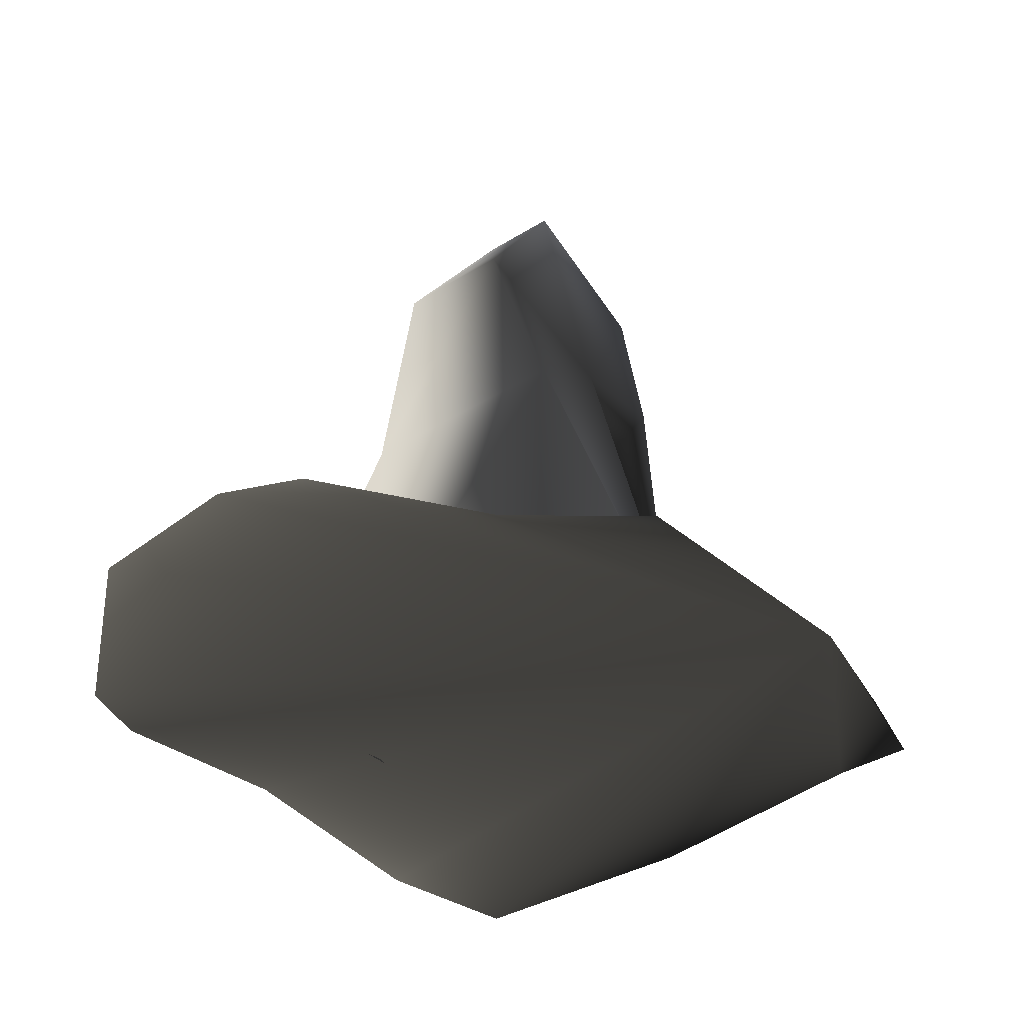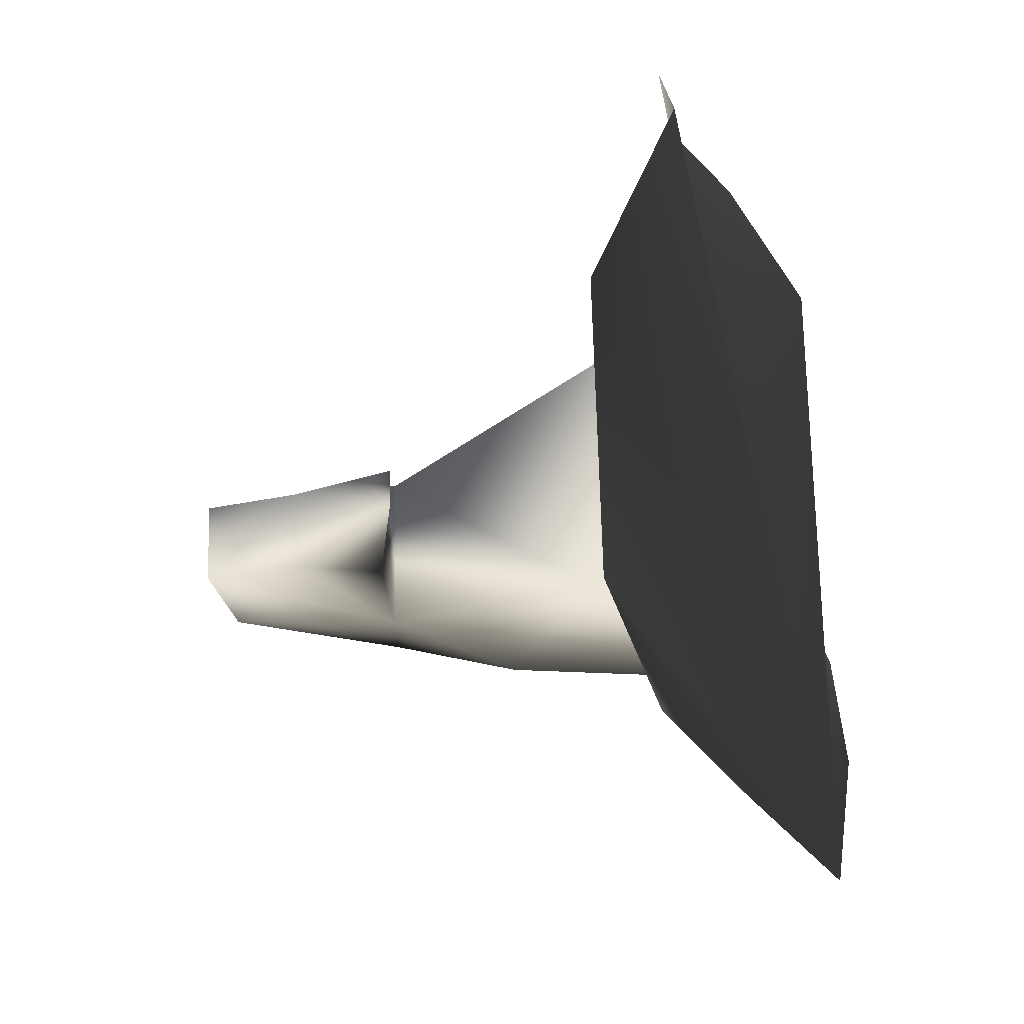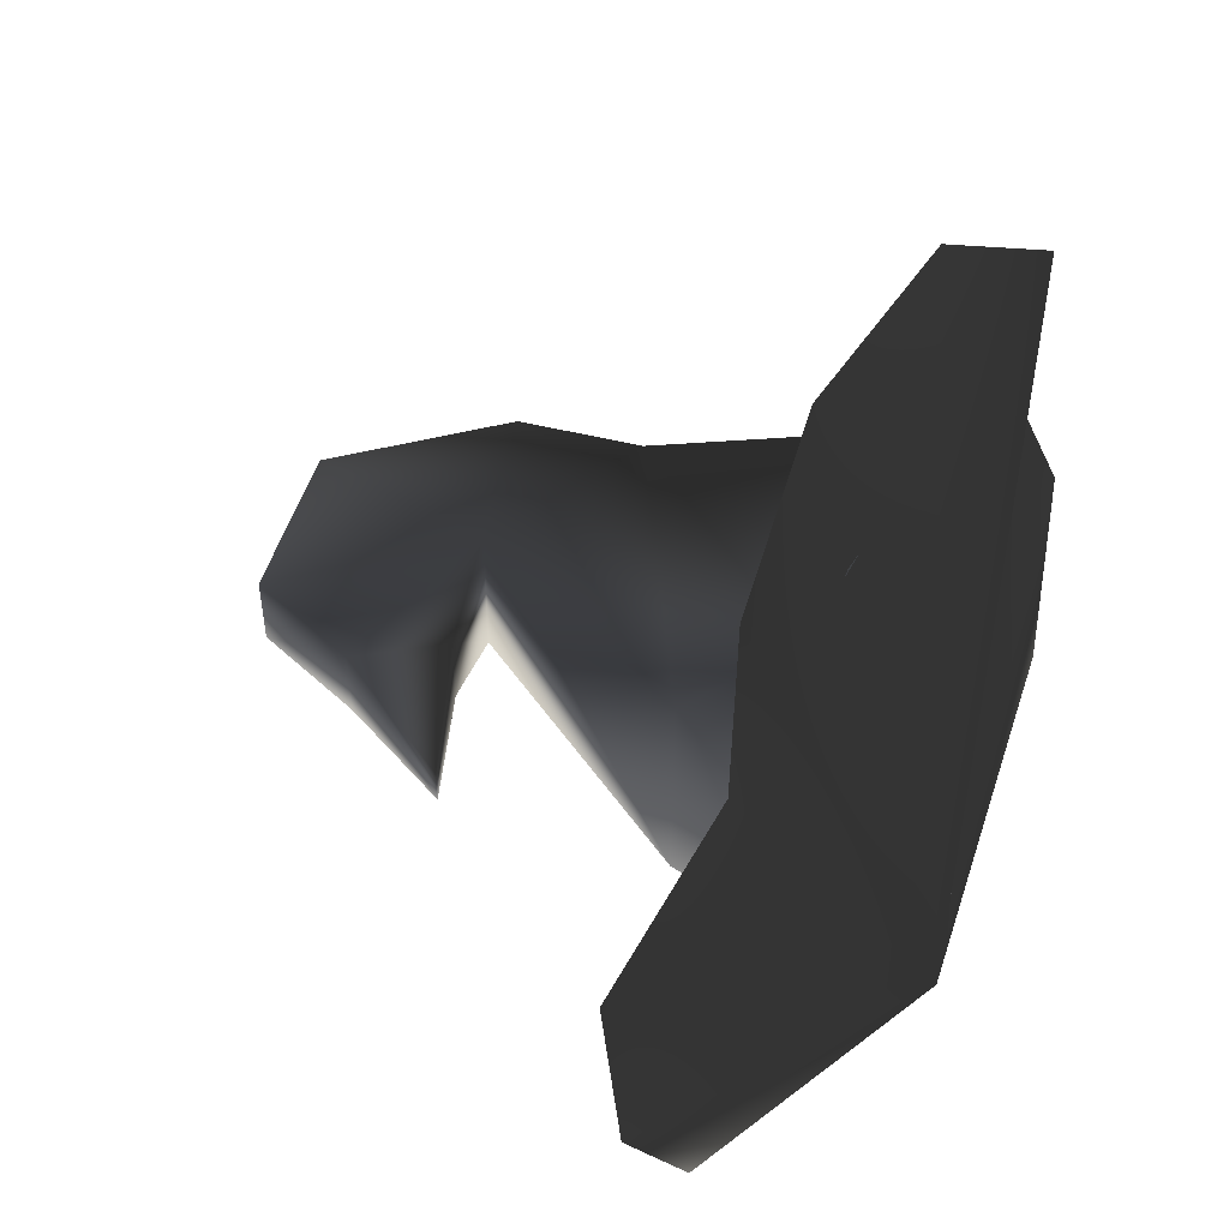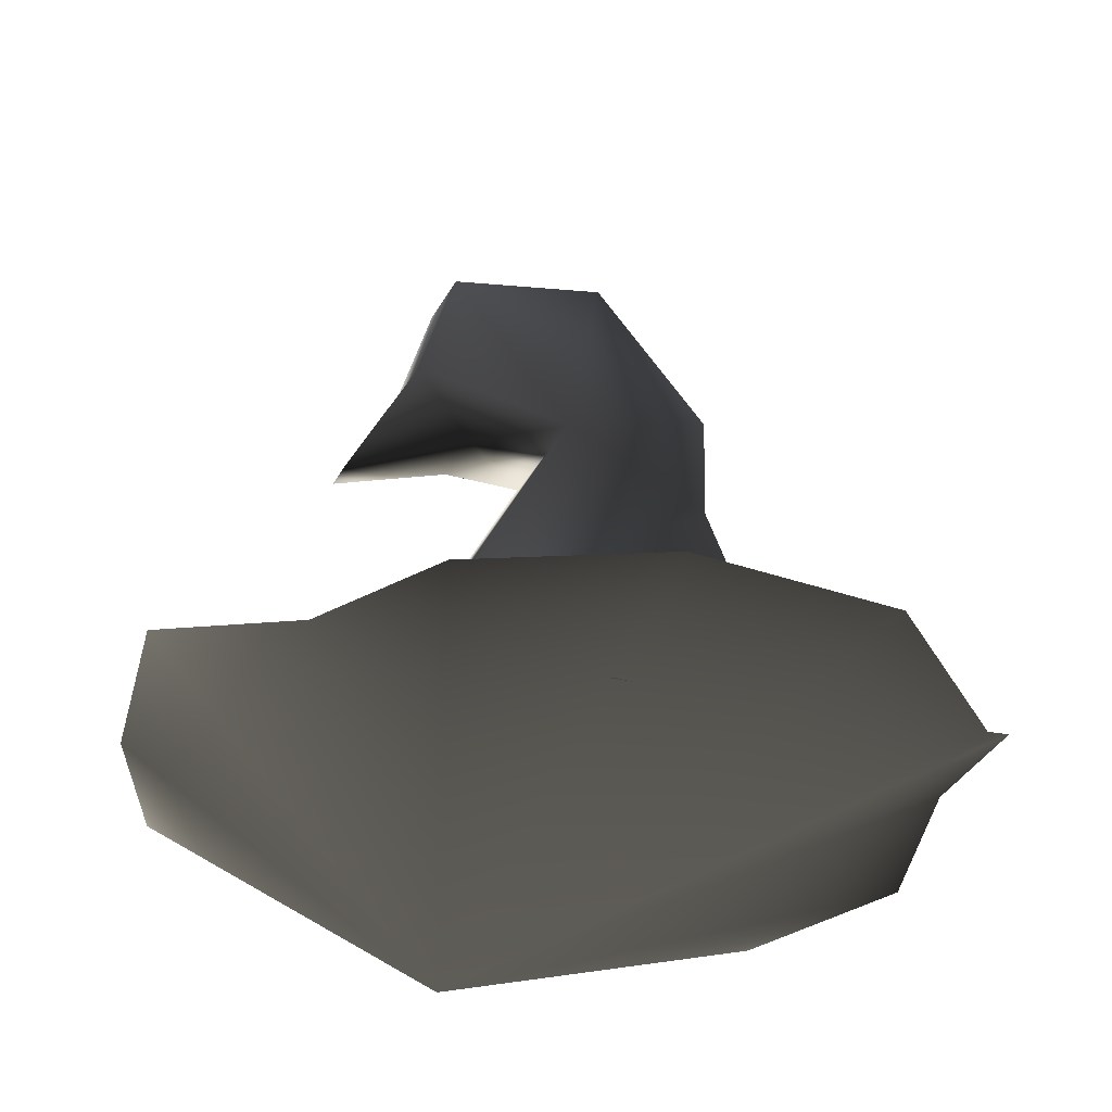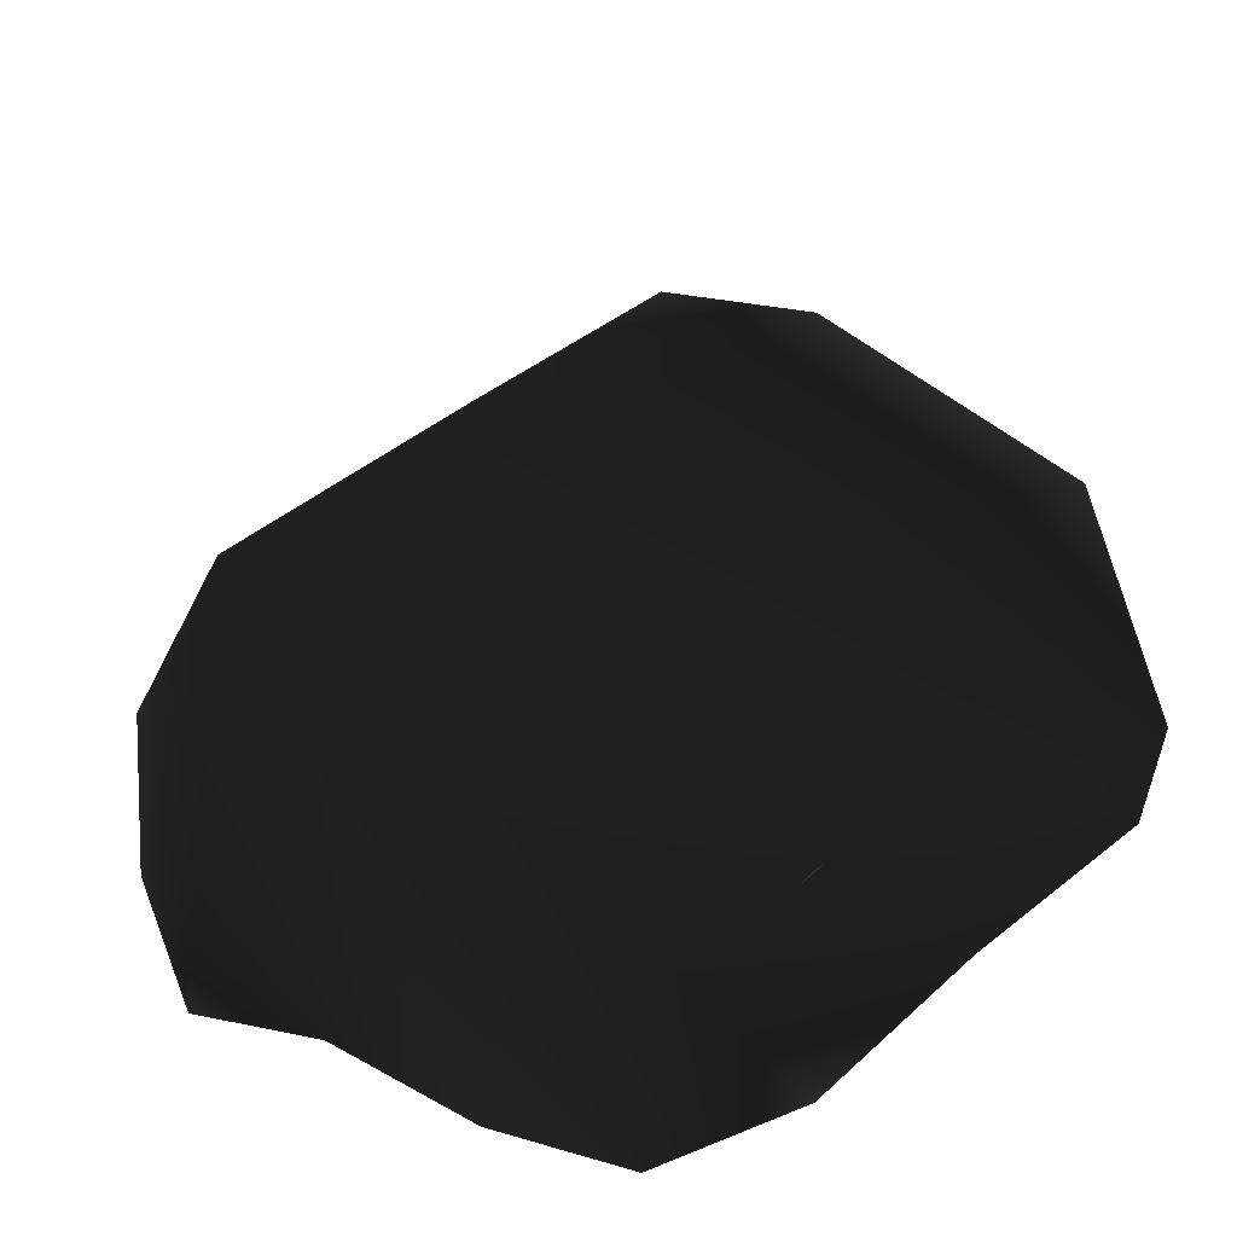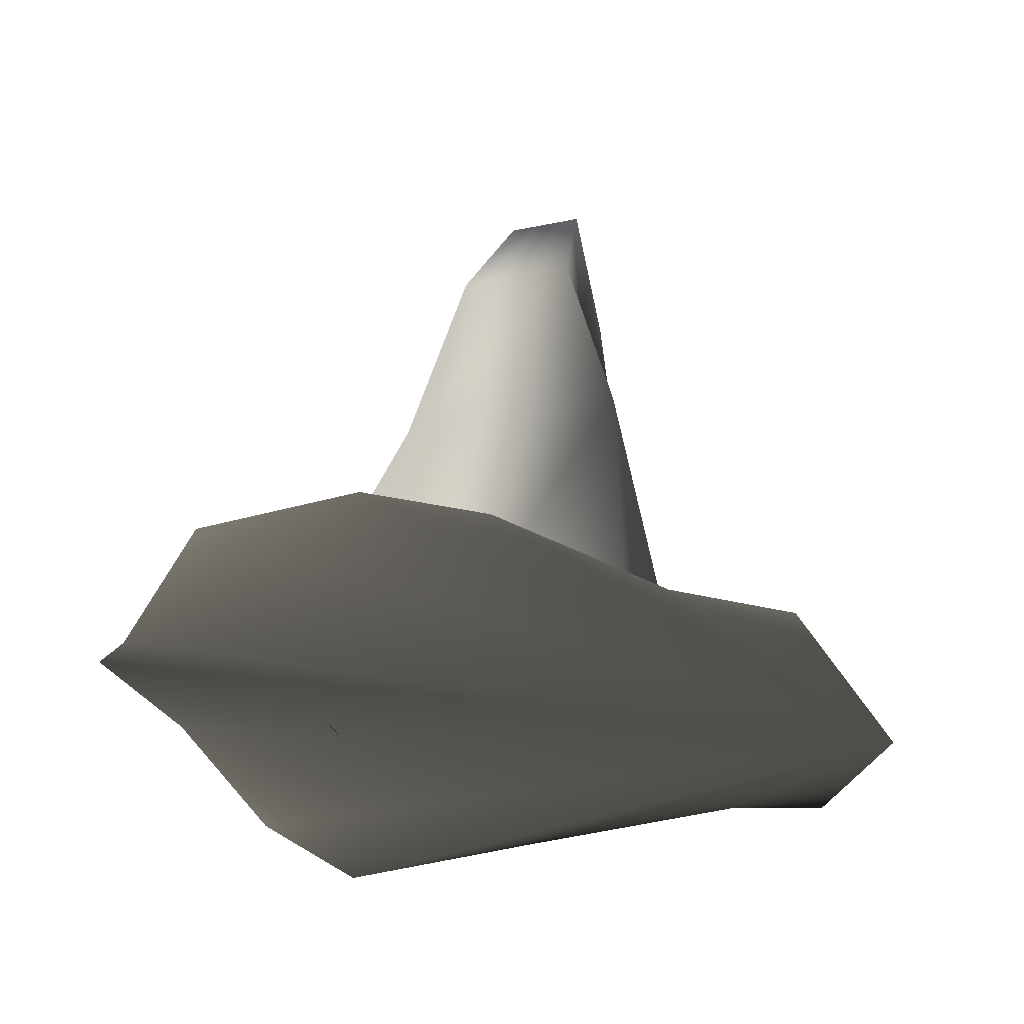
<metadata>
{"format":"obj","ext":"obj","renderer":"f3d","projection":"perspective","resolution":1024,"background":"white","views":[{"elev":-36.5,"azim":129.3,"up":"+Y"},{"elev":-11.8,"azim":-72.8,"up":"+Z"},{"elev":50.4,"azim":-63.1,"up":"+Z"},{"elev":-26.8,"azim":-21.7,"up":"+Y"},{"elev":-60.0,"azim":-132.2,"up":"+Y"},{"elev":-30.3,"azim":107.0,"up":"+Y"}]}
</metadata>
<code>
o 2483
v -7 6 17
v 7 6 17
v 6 20 10
v -9 11 12
v -10 4 6
v -9 11 0
v -8 4 -3
v 6 20 -2
v 8 4 -3
v 10 4 6
v 8 28 0
v 8 28 6
v -1 25 8
v -1 25 0
v 2 36 1
v 2 36 5
v -7 34 6
v -9 28 6
v -6 24 6
v -6 24 2
v -9 28 2
v -7 34 2
v -13 21 4
v -13 21 6
v 0 0 -15
v -11 3 -11
v -19 5 -8
v -22 7 -2
v -24 7 12
v -19 4 22
v -14 6 26
v -3 8 27
v 8 7 27
v 15 4 22
v 20 7 16
v 21 7 7
v 22 4 0
v 16 2 -7
v 10 3 -12
f 1 2 3
f 1 3 4
f 1 4 5
f 5 4 6
f 5 6 7
f 7 6 8
f 7 8 9
f 9 8 10
f 10 8 3
f 10 3 2
f 3 8 11
f 3 11 12
f 3 12 13
f 3 13 4
f 4 13 6
f 6 13 14
f 6 14 8
f 8 14 11
f 11 14 15
f 11 15 12
f 12 15 16
f 12 16 13
f 13 16 17
f 13 17 18
f 13 18 19
f 13 19 14
f 14 19 20
f 14 20 21
f 14 21 22
f 14 22 15
f 15 22 16
f 16 22 17
f 17 22 18
f 18 22 21
f 18 21 23
f 18 23 24
f 18 24 19
f 19 24 20
f 20 24 23
f 20 23 21
f 25 26 27
f 25 27 28
f 25 28 29
f 25 29 30
f 25 30 31
f 25 31 32
f 25 32 33
f 25 33 34
f 25 34 35
f 25 35 36
f 25 36 37
f 25 37 38
f 25 38 39

</code>
